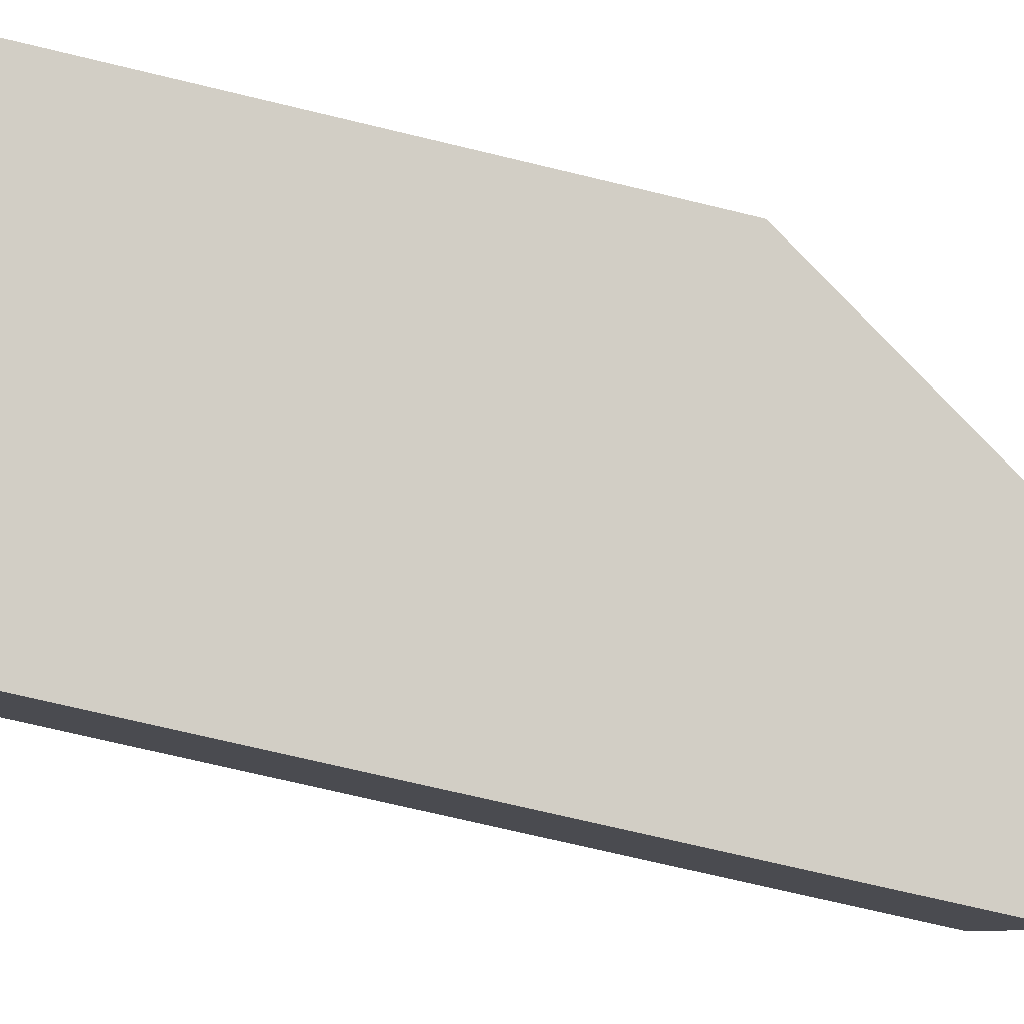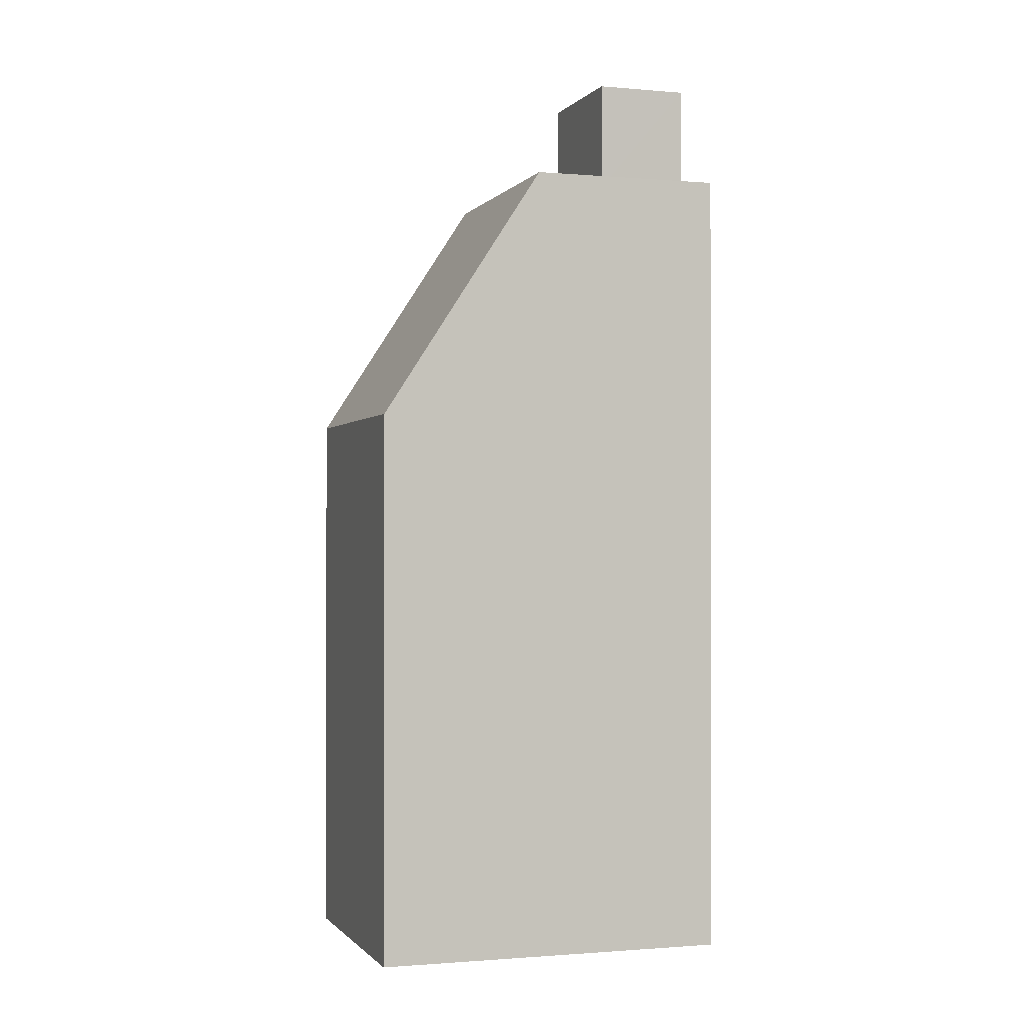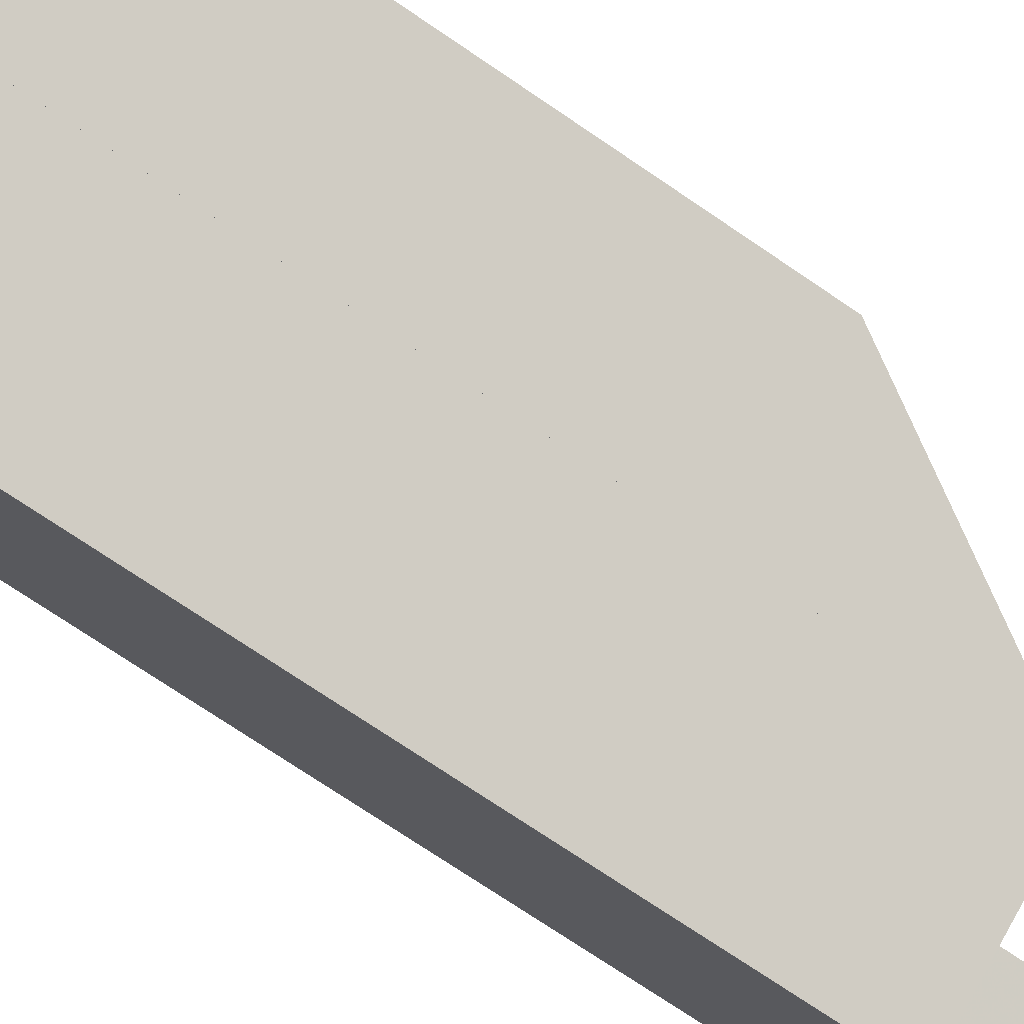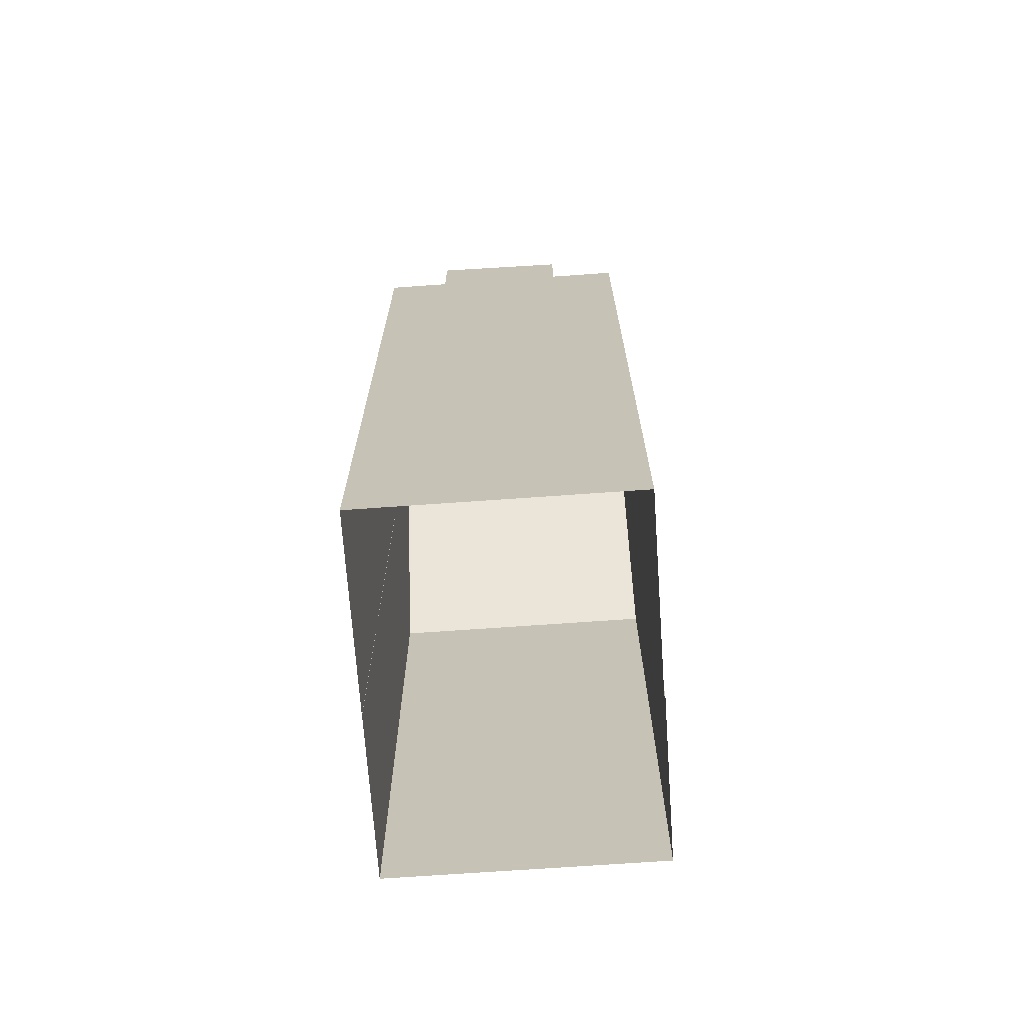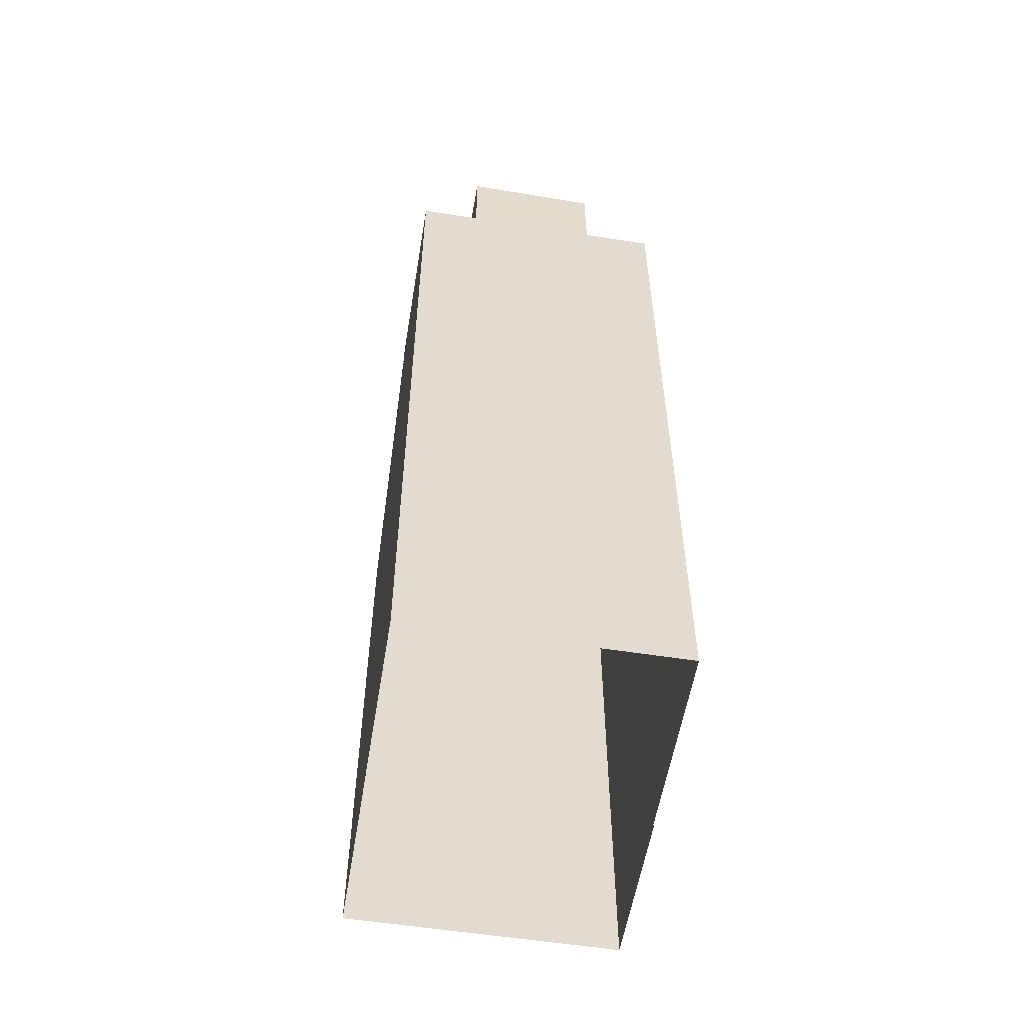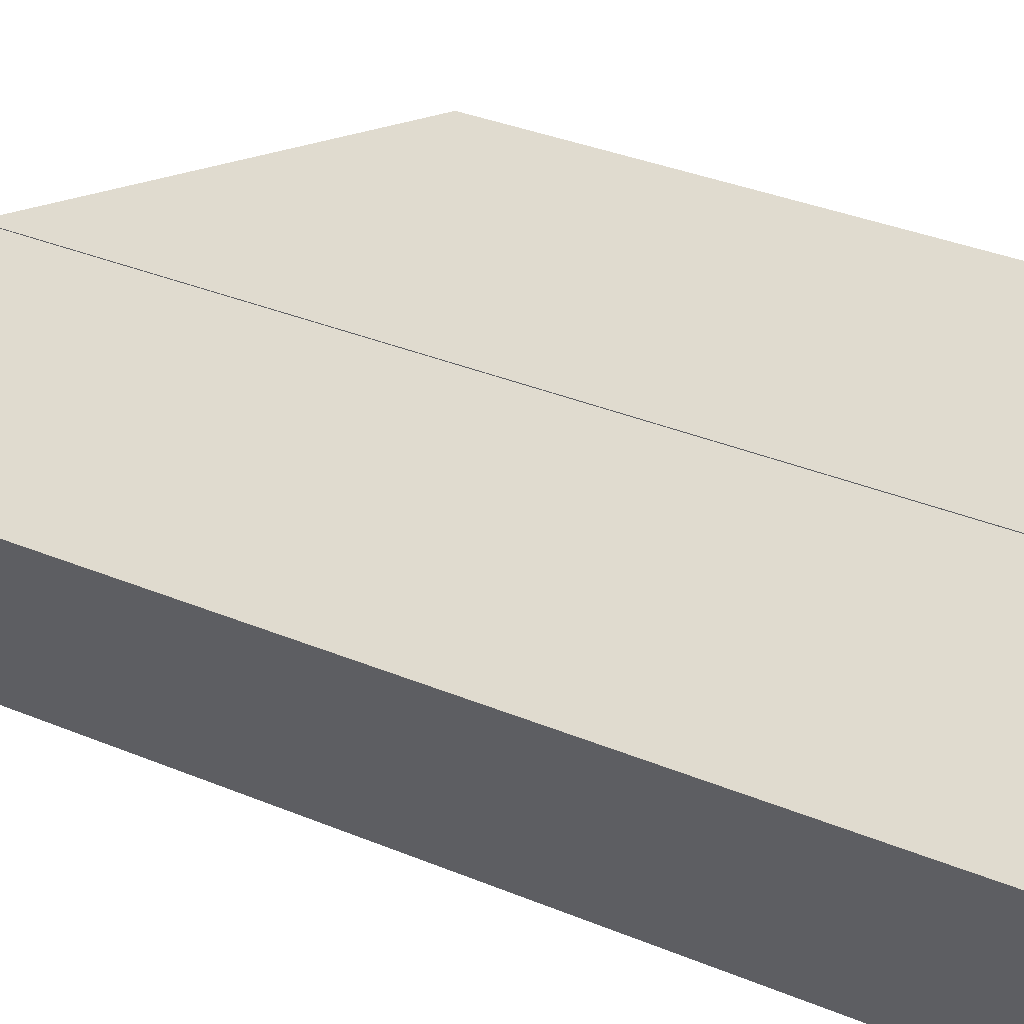
<metadata>
{"format":"obj","ext":"obj","renderer":"f3d","projection":"perspective","resolution":1024,"background":"white","views":[{"elev":-70.7,"azim":-103.6,"up":"+Y"},{"elev":-0.9,"azim":-44.9,"up":"+Z"},{"elev":-75.0,"azim":-124.0,"up":"+Y"},{"elev":-70.0,"azim":67.2,"up":"+Z"},{"elev":-56.1,"azim":53.8,"up":"+Z"},{"elev":33.4,"azim":119.9,"up":"+Y"}]}
</metadata>
<code>
v -5655 -3.546e+04 3.814
v -5645 -3.546e+04 3.815
v -5649 -3.547e+04 3.812
v -5655 -3.546e+04 3.814
v -5651 -3.546e+04 3.817
v -5655 -3.545e+04 3.819
v -5651 -3.546e+04 3.817
v -5659 -3.546e+04 3.816
v -5652 -3.547e+04 29.54
v -5655 -3.546e+04 29.54
v -5655 -3.546e+04 29.54
v -5649 -3.546e+04 29.54
v -5651 -3.546e+04 29.54
v -5648 -3.546e+04 29.54
v -5651 -3.546e+04 29.54
v -5647 -3.546e+04 29.54
v -5645 -3.546e+04 29.54
v -5648 -3.547e+04 29.54
v -5649 -3.547e+04 29.54
v -5655 -3.545e+04 21.48
v -5659 -3.546e+04 21.47
v -5651 -3.546e+04 29.54
v -5648 -3.547e+04 33.03
v -5647 -3.546e+04 33.03
v -5649 -3.546e+04 33.03
v -5651 -3.546e+04 33.03
f 1 2 3
f 3 4 1
f 1 5 2
f 6 7 5
f 8 6 5
f 1 8 5
f 9 10 11
f 12 13 10
f 12 14 13
f 10 9 15
f 12 10 15
f 16 14 12
f 14 16 17
f 15 9 18
f 19 17 18
f 9 19 18
f 18 17 16
f 13 20 21
f 21 10 13
f 22 20 13
f 23 24 25
f 26 23 25
f 2 19 3
f 2 17 19
f 3 9 4
f 4 9 11
f 19 9 3
f 1 4 11
f 10 1 11
f 5 14 2
f 2 14 17
f 13 14 5
f 21 6 8
f 21 20 6
f 20 7 6
f 20 22 7
f 13 7 22
f 13 5 7
f 21 8 1
f 10 21 1
f 12 25 24
f 16 12 24
f 16 24 23
f 18 16 23
f 15 23 26
f 15 18 23
f 12 26 25
f 12 15 26

</code>
